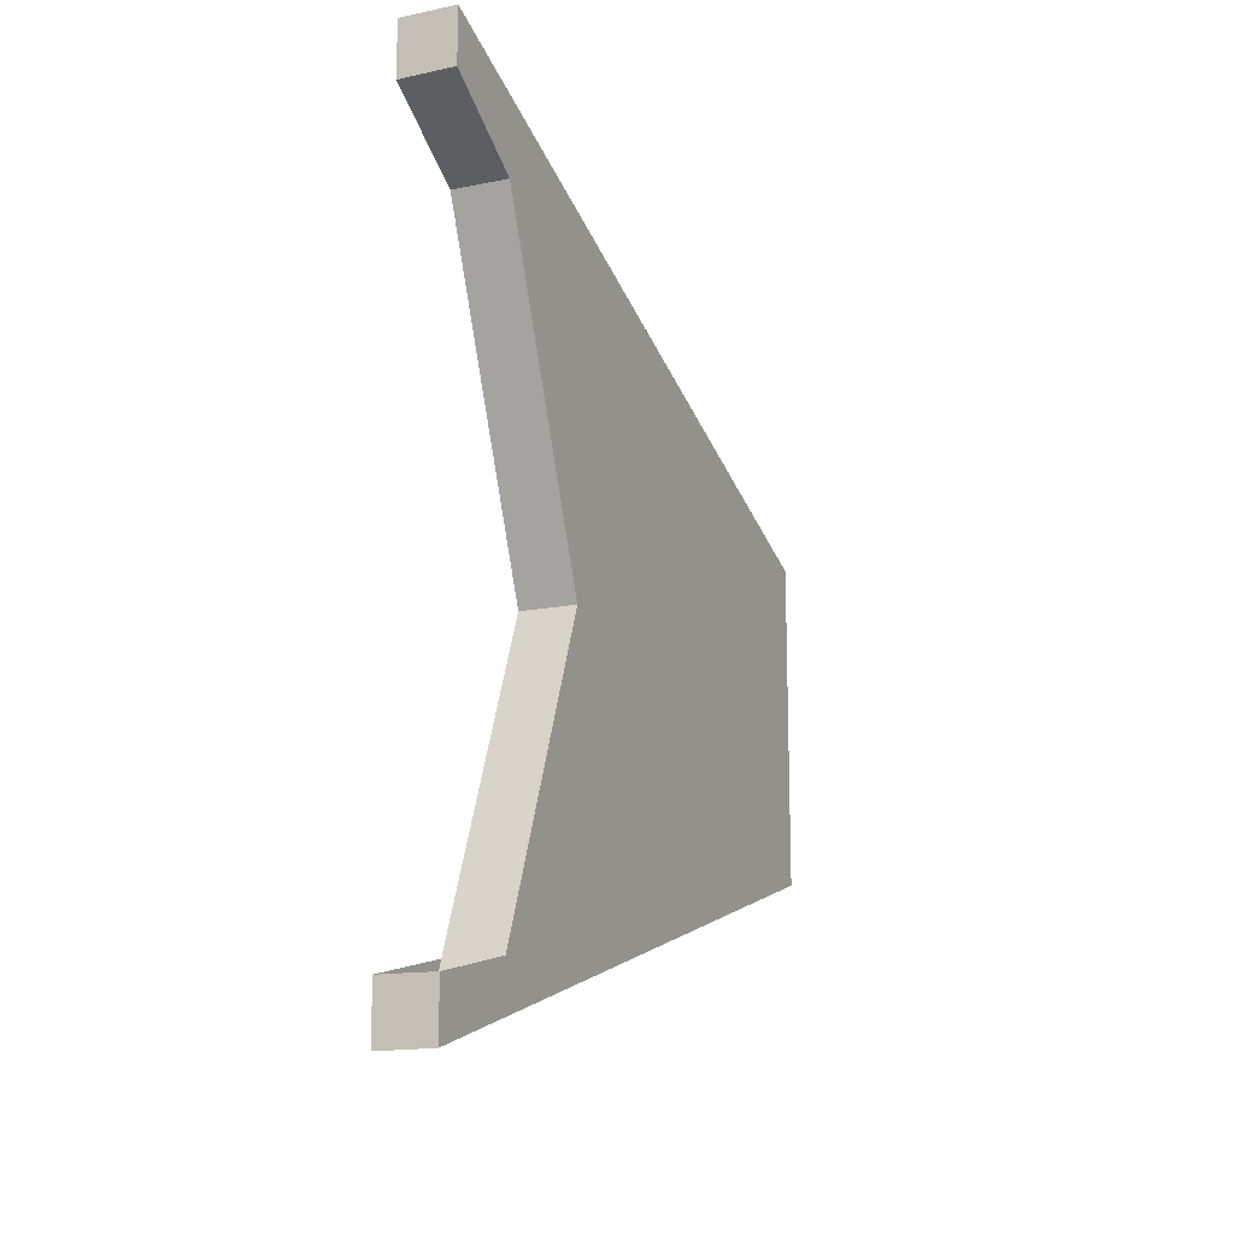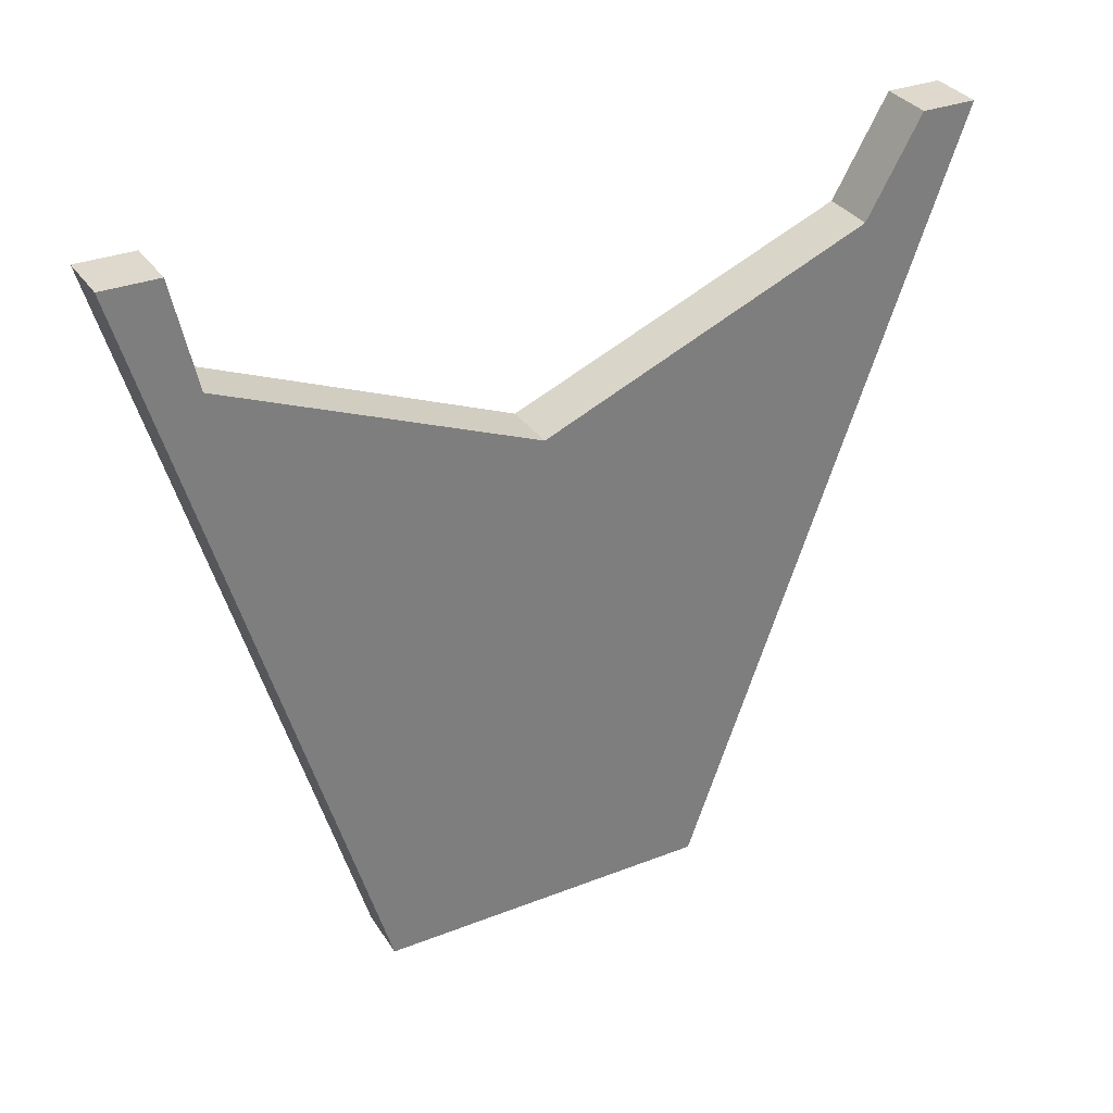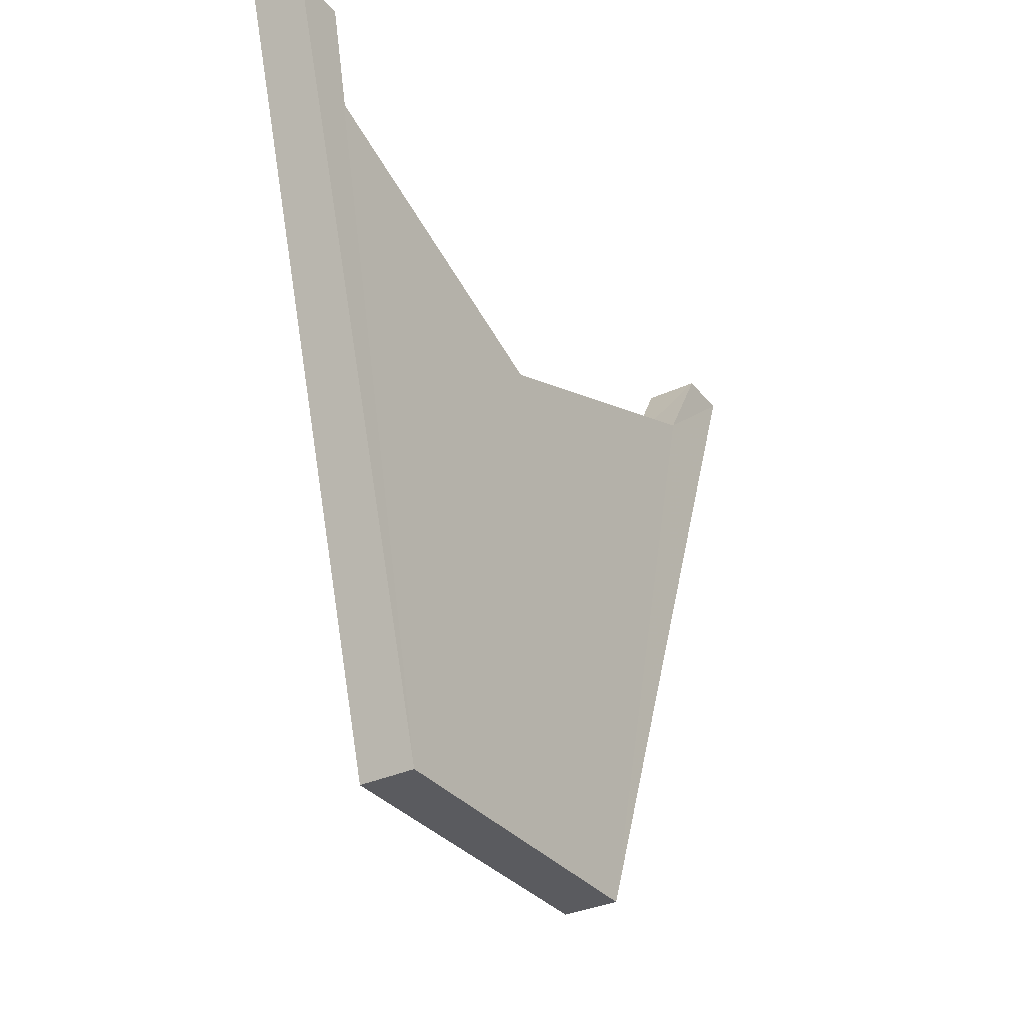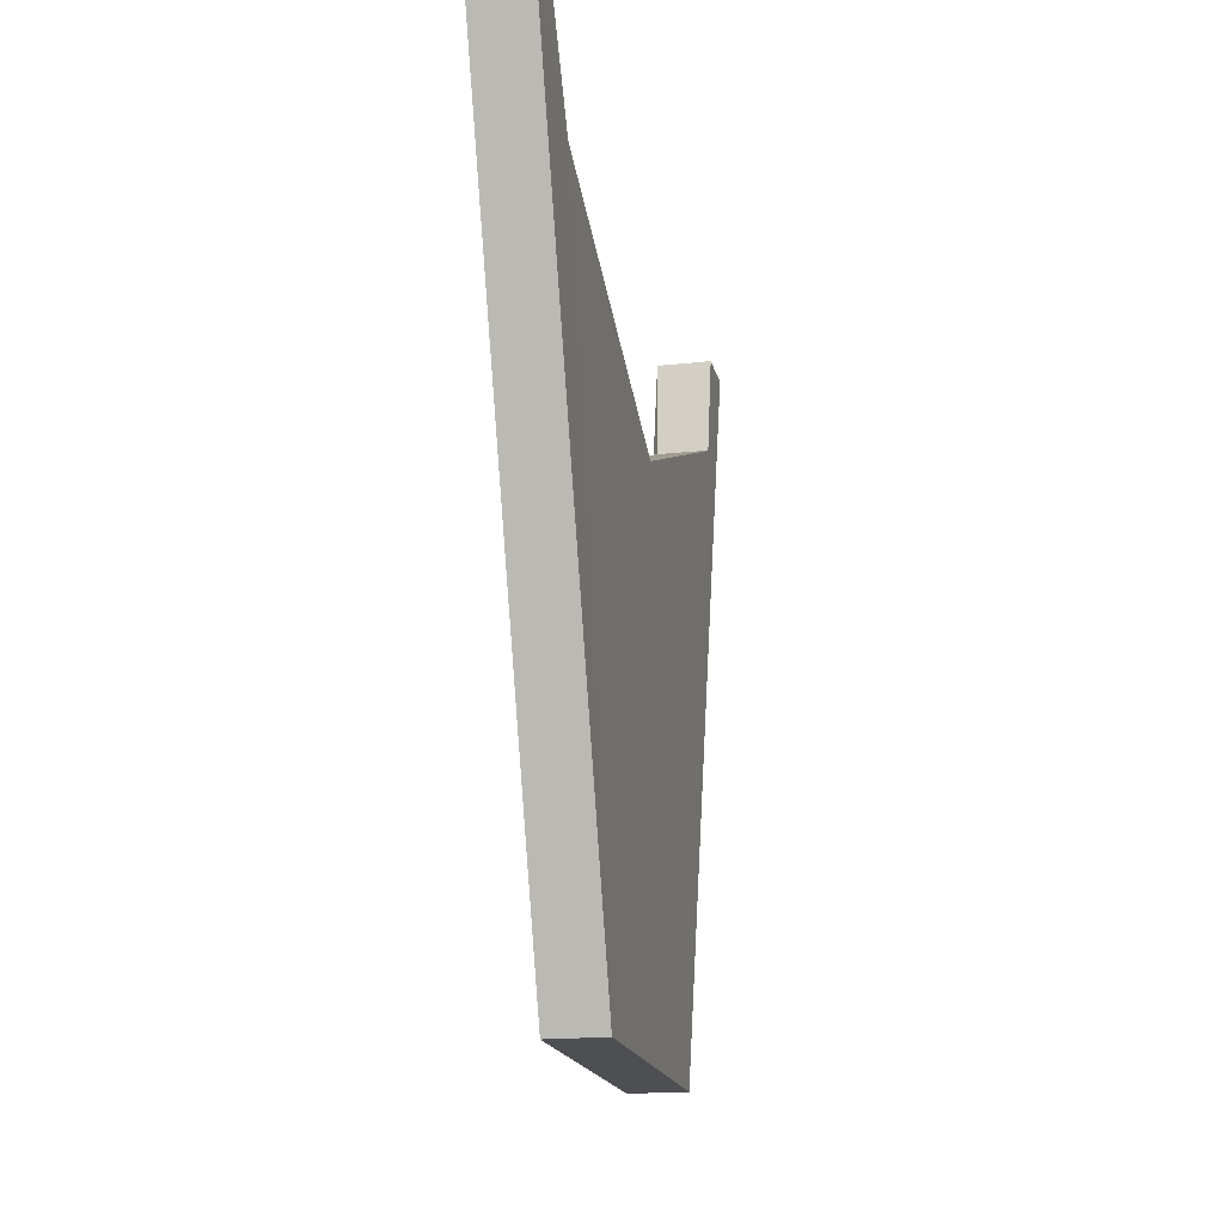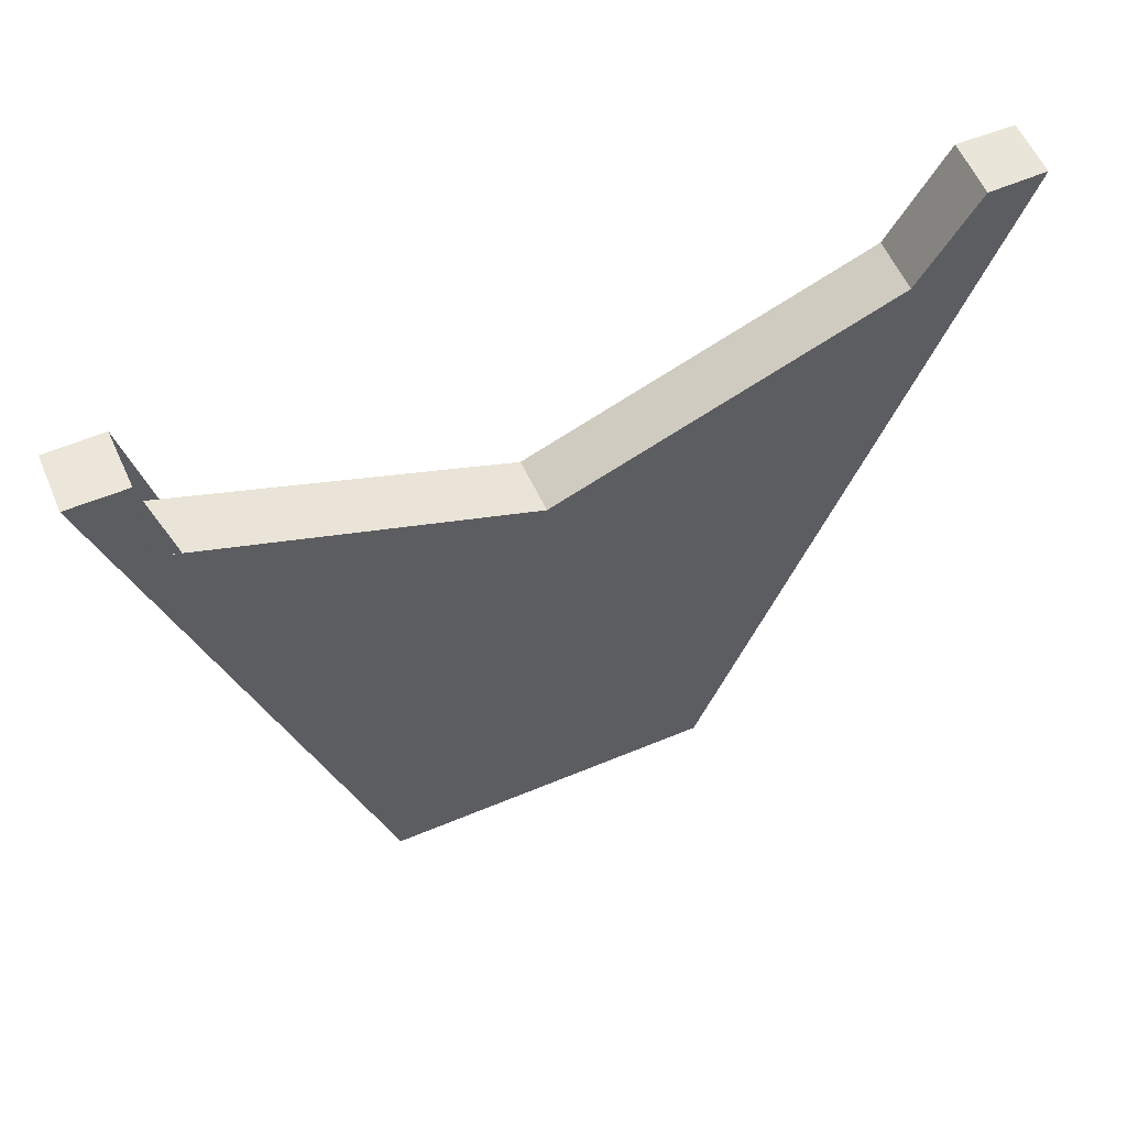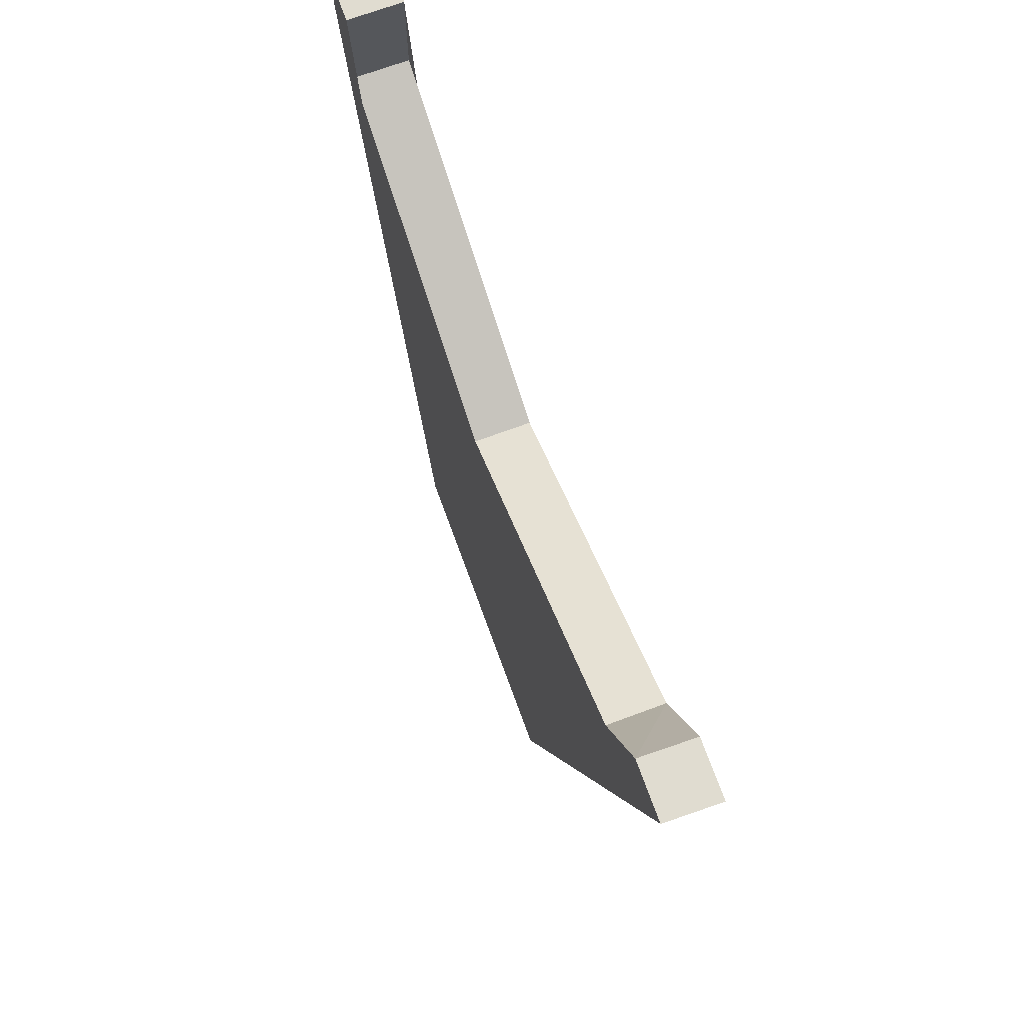
<metadata>
{"format":"obj","ext":"obj","renderer":"f3d","projection":"perspective","resolution":1024,"background":"white","views":[{"elev":-15.0,"azim":23.9,"up":"+Y"},{"elev":32.0,"azim":61.2,"up":"+Z"},{"elev":-33.5,"azim":32.9,"up":"+Z"},{"elev":-17.6,"azim":-168.4,"up":"+Z"},{"elev":58.2,"azim":66.7,"up":"+Z"},{"elev":69.6,"azim":160.1,"up":"+Z"}]}
</metadata>
<code>
o 8920
v 2175 1877 9.042
v 2175 1877 9.042
v 2175 1877 9.042
v 2175 1877 9.025
v 2175 1877 9.042
v 2175 1877 8.906
v 2175 1877 9.042
v 2175 1877 9.042
v 2175 1877 9.042
v 2175 1877 9.025
v 2175 1877 9.042
v 2175 1877 8.906
v 2175 1877 9
v 2175 1877 9
v 2175 1877 8.906
v 2175 1877 9.025
v 2175 1877 9.025
v 2175 1877 9.025
v 2175 1877 9.042
v 2175 1877 9.025
v 2175 1877 9.042
v 2175 1877 9.042
v 2175 1877 9.025
v 2175 1877 9.042
v 2175 1877 8.906
v 2175 1877 9.042
v 2175 1877 9.042
v 2175 1877 9.042
v 2175 1877 8.906
v 2175 1877 8.906
v 2175 1877 8.906
v 2175 1877 9
v 2175 1877 8.906
v 2175 1877 9.025
v 2175 1877 9
v 2175 1877 9.025
v 2175 1877 9.025
v 2175 1877 8.906
v 2175 1877 8.906
v 2175 1877 8.906
v 2175 1877 9.042
v 2175 1877 9.025
v 2175 1877 9
v 2175 1877 9.025
v 2175 1877 8.906
v 2175 1877 9.042
v 2175 1877 9.042
v 2175 1877 9.025
v 2175 1877 8.906
v 2175 1877 8.906
v 2175 1877 8.906
v 2175 1877 9.042
v 2175 1877 9.042
v 2175 1877 9.042
v 2175 1877 8.906
v 2175 1877 9.025
v 2175 1877 8.906
v 2175 1877 9.042
v 2175 1877 9.025
f 1 2 3
f 4 1 5
f 6 2 7
f 8 9 7
f 8 10 11
f 12 13 10
f 14 10 13
f 15 16 13
f 17 13 18
f 19 17 20
f 19 21 22
f 23 24 22
f 25 21 26
f 27 24 26
f 28 29 26
f 27 30 31
f 25 32 33
f 32 34 35
f 36 35 37
f 33 36 8
f 8 38 33
f 38 39 40
f 41 36 42
f 43 38 42
f 44 45 43
f 42 46 47
f 48 49 46
f 30 49 50
f 14 50 49
f 51 52 53
f 54 55 56
f 57 58 59

</code>
